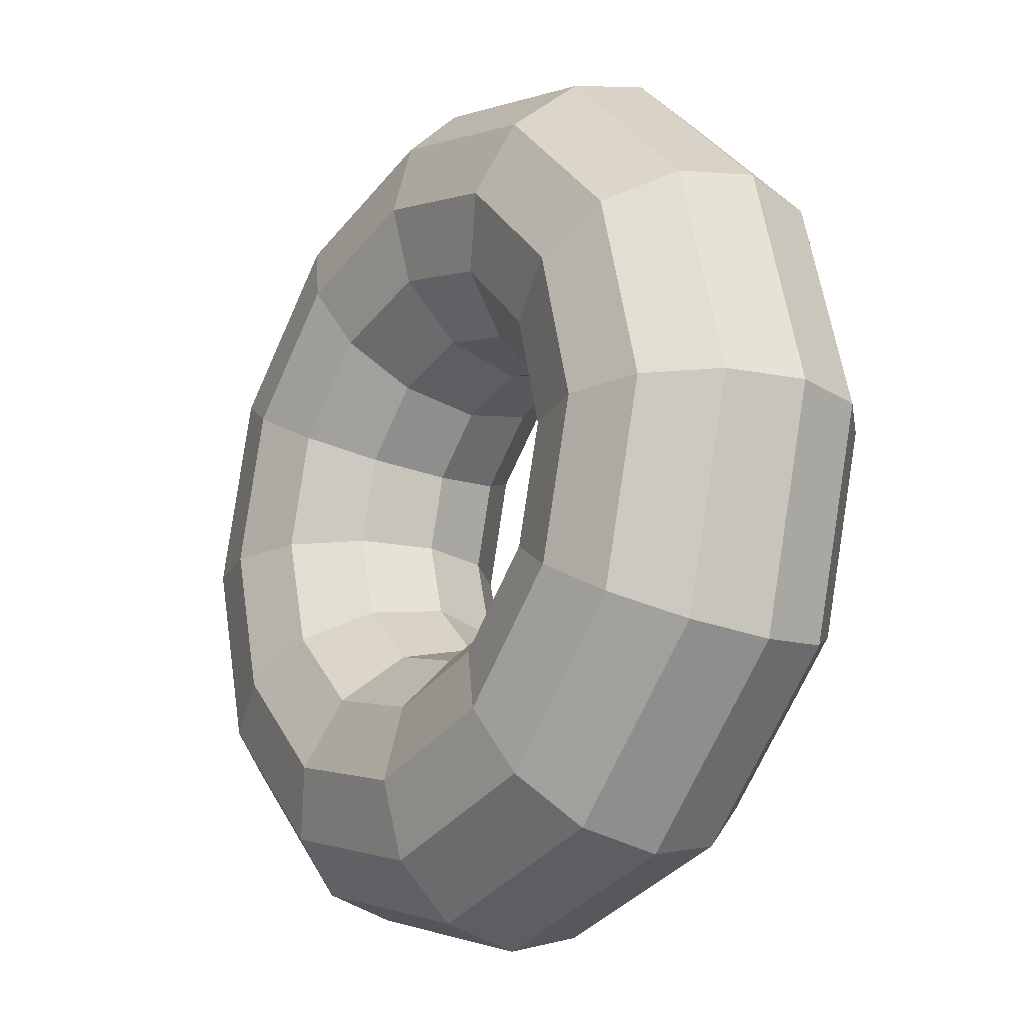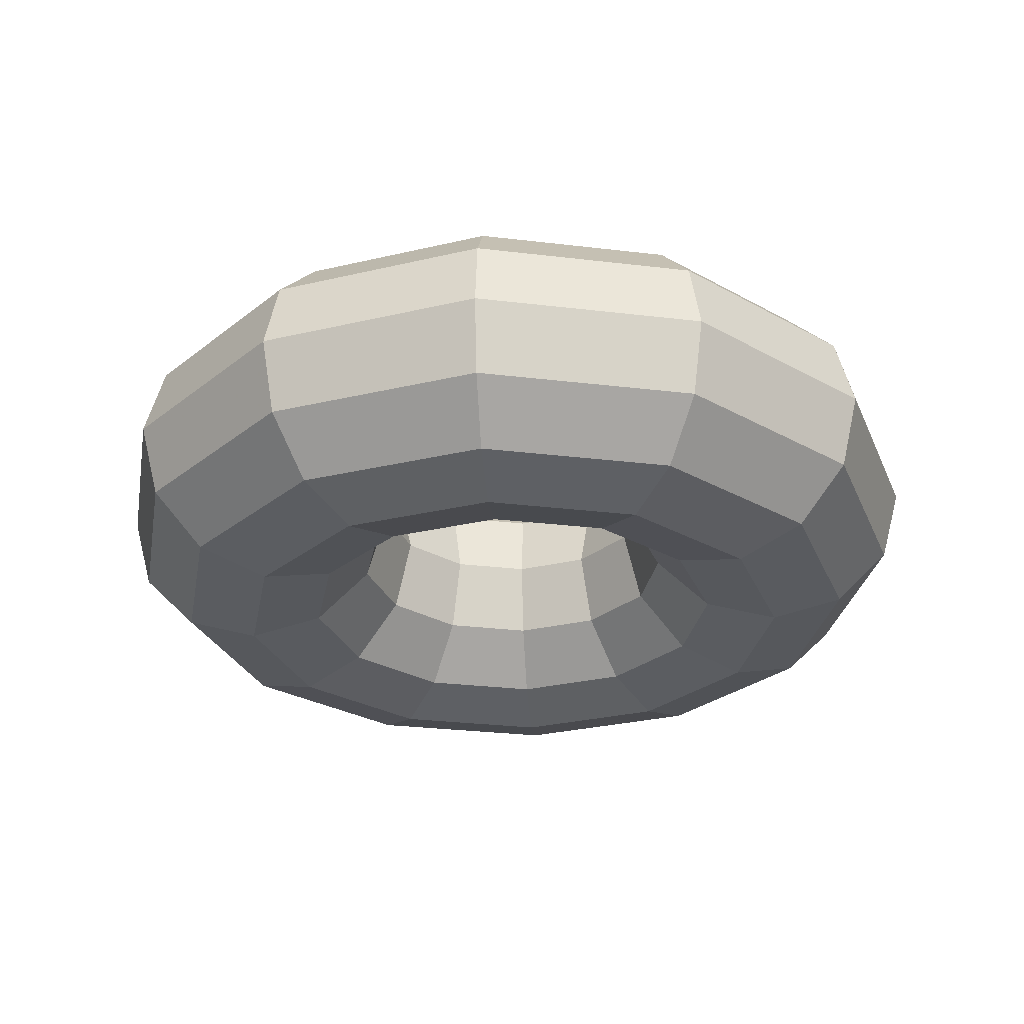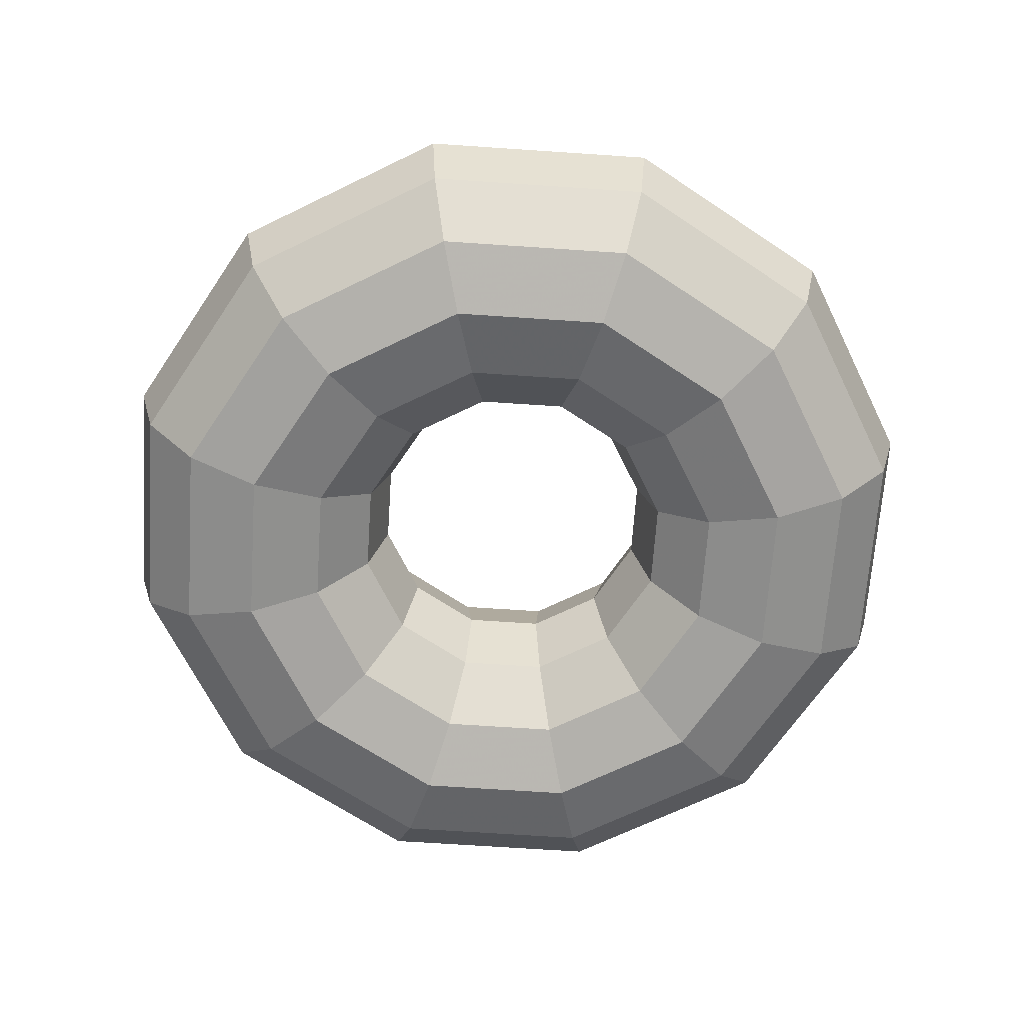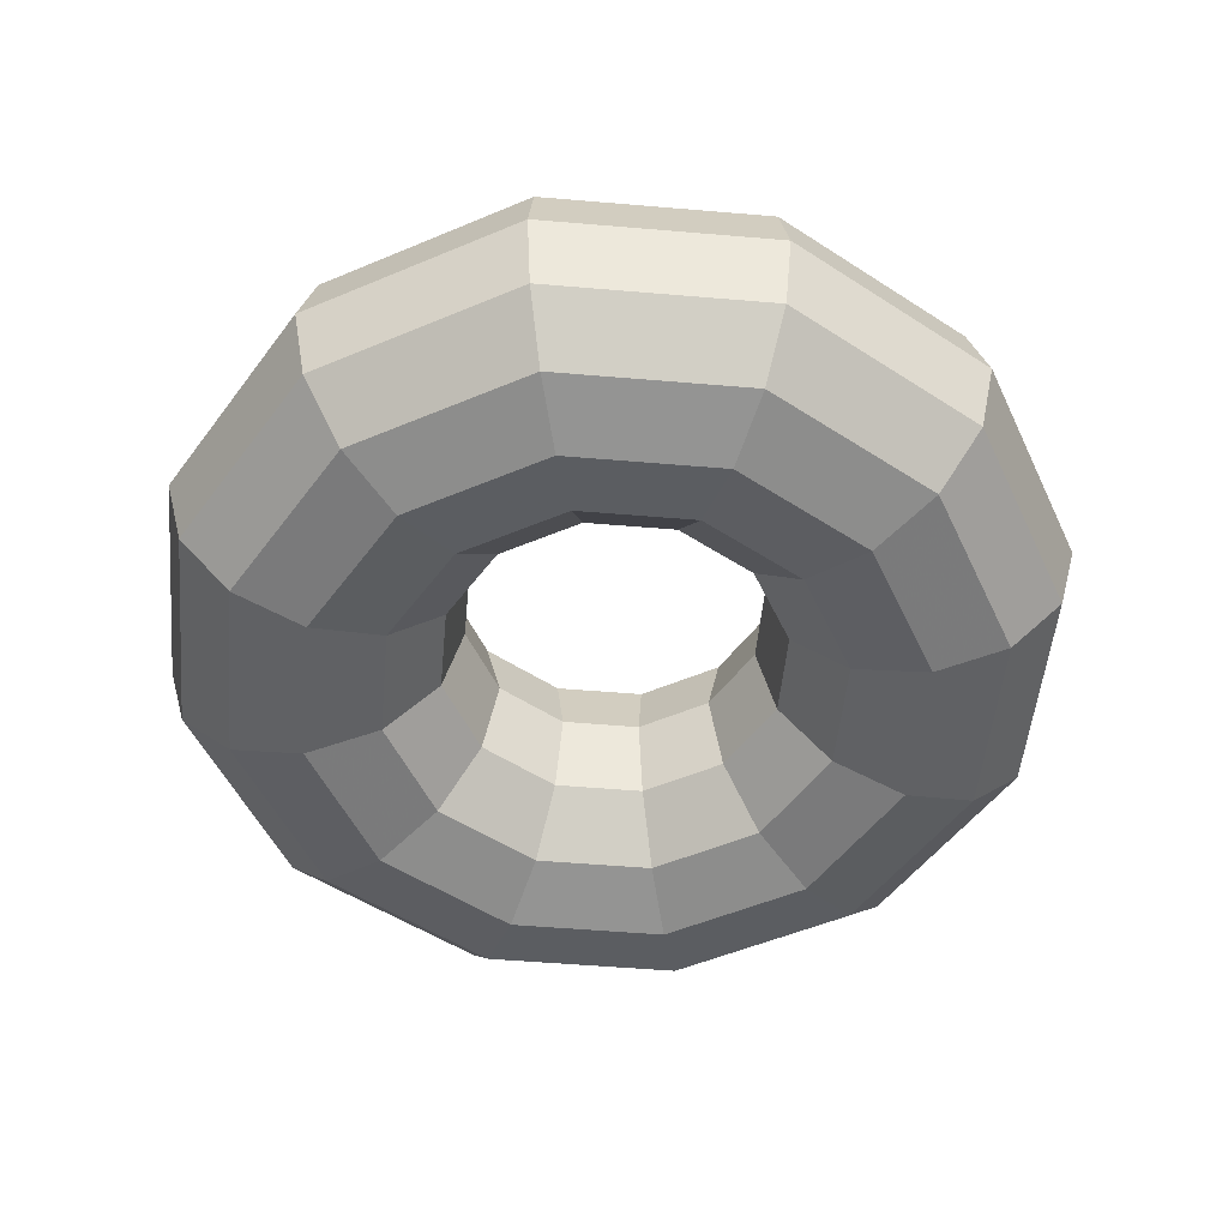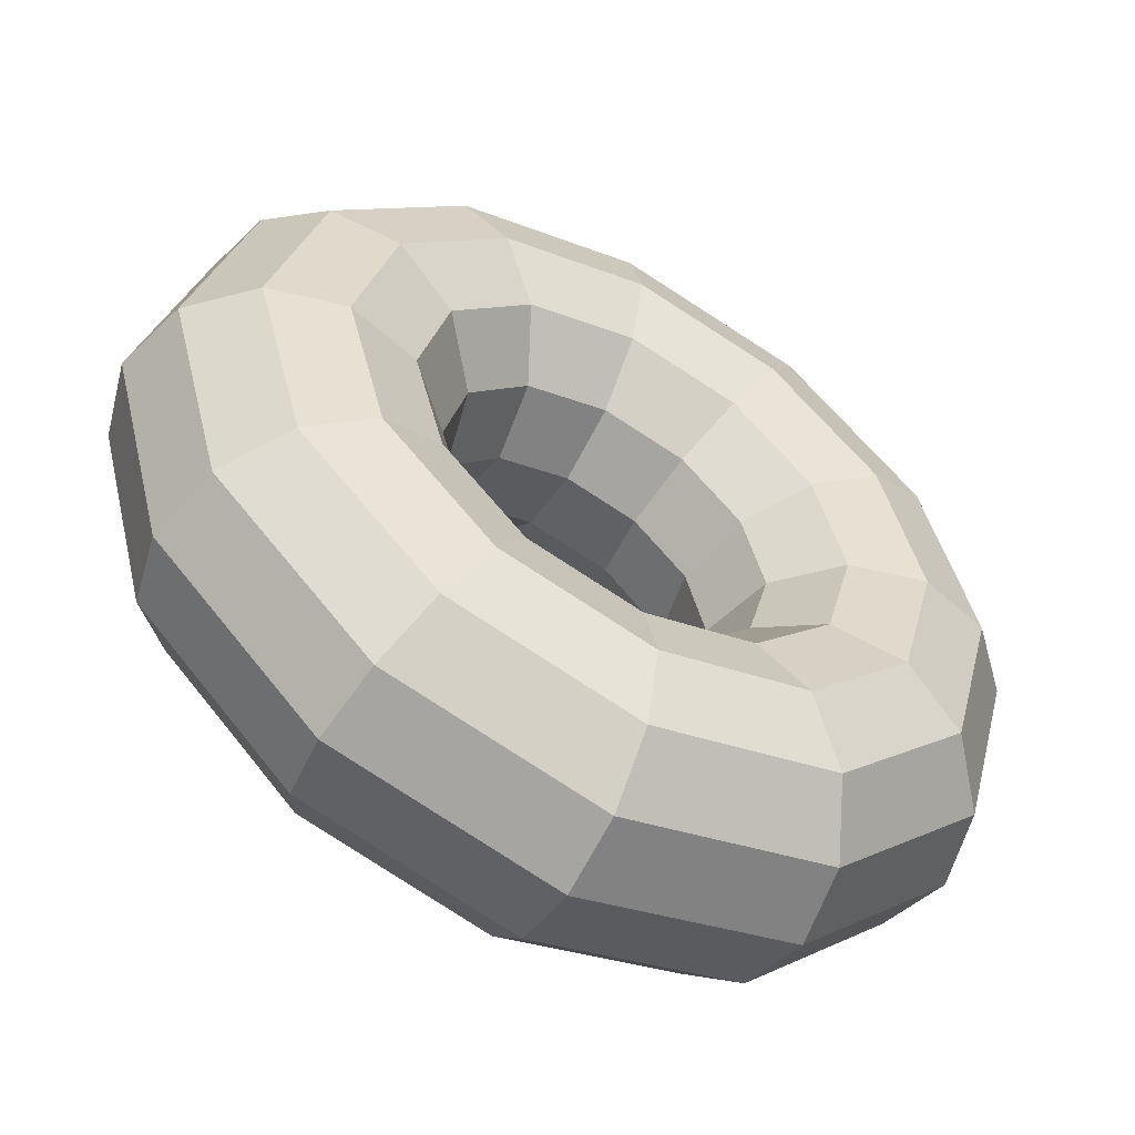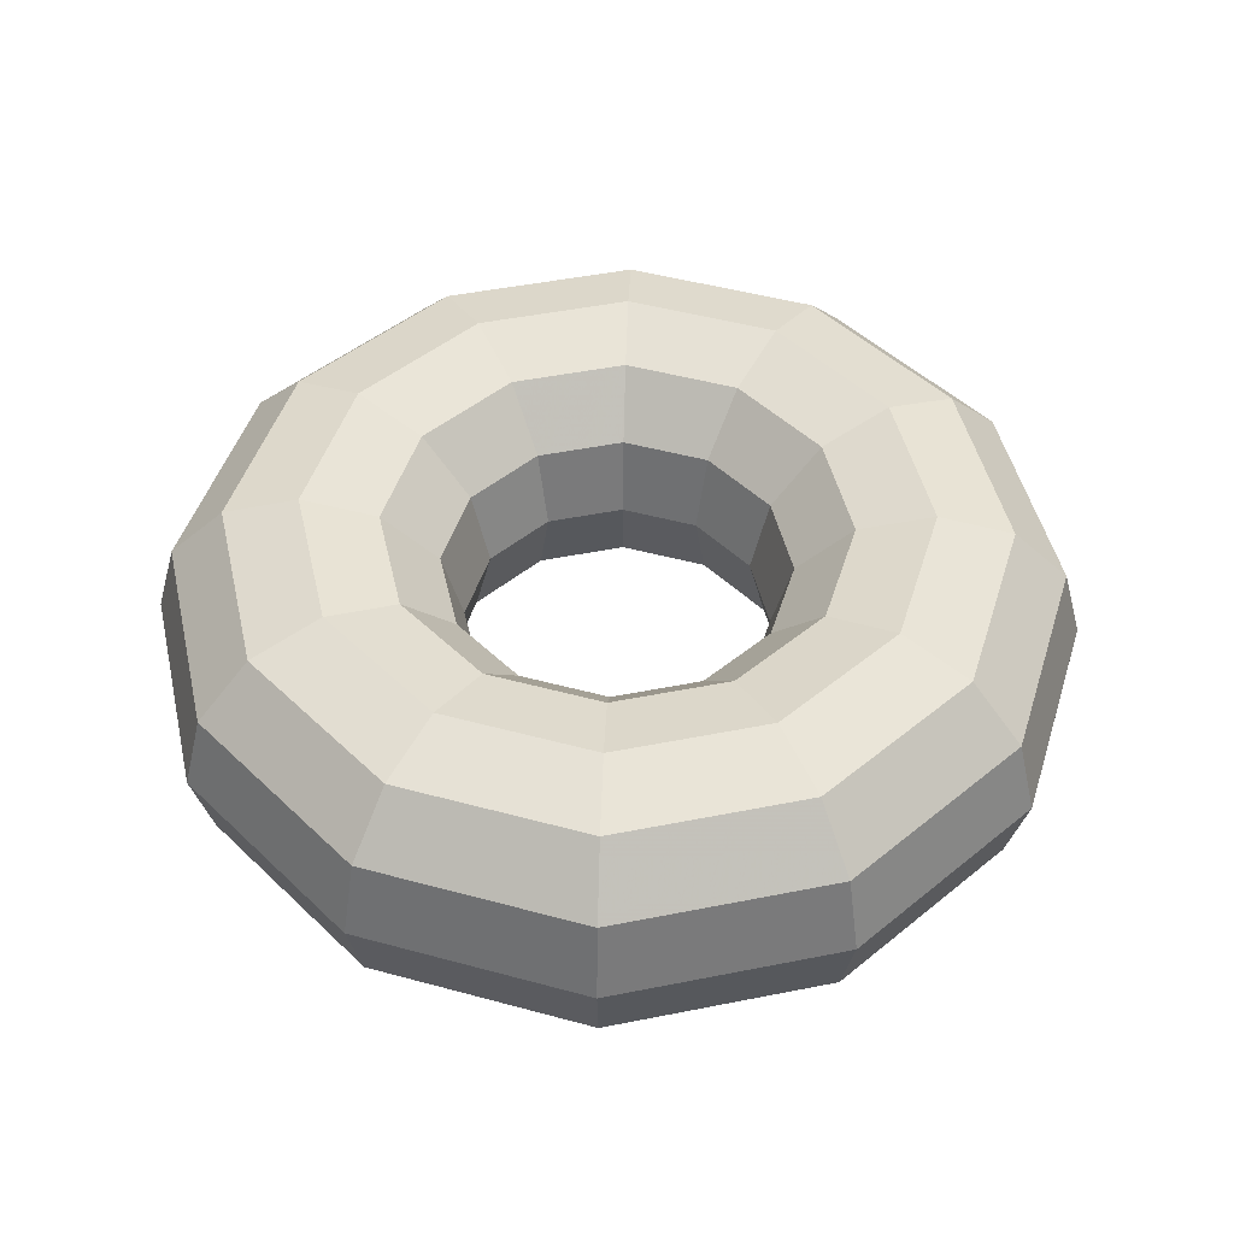
<metadata>
{"format":"obj","ext":"obj","renderer":"f3d","projection":"perspective","resolution":1024,"background":"white","views":[{"elev":-18.7,"azim":54.7,"up":"+Y"},{"elev":-28.4,"azim":154.7,"up":"+Z"},{"elev":-66.7,"azim":161.1,"up":"+Z"},{"elev":-51.4,"azim":129.7,"up":"+Z"},{"elev":-54.7,"azim":150.7,"up":"+Y"},{"elev":47.0,"azim":2.2,"up":"+Z"}]}
</metadata>
<code>
v 1.5 0 0
v 1.433 0 0.25
v 1.25 0 0.433
v 1 0 0.5
v 0.75 0 0.433
v 0.567 0 0.25
v 0.5 0 6.123e-17
v 0.567 0 -0.25
v 0.75 0 -0.433
v 1 0 -0.5
v 1.25 0 -0.433
v 1.433 0 -0.25
v 1.299 0.75 0
v 1.241 0.7165 0.25
v 1.083 0.625 0.433
v 0.866 0.5 0.5
v 0.6495 0.375 0.433
v 0.491 0.2835 0.25
v 0.433 0.25 6.123e-17
v 0.491 0.2835 -0.25
v 0.6495 0.375 -0.433
v 0.866 0.5 -0.5
v 1.083 0.625 -0.433
v 1.241 0.7165 -0.25
v 0.75 1.299 0
v 0.7165 1.241 0.25
v 0.625 1.083 0.433
v 0.5 0.866 0.5
v 0.375 0.6495 0.433
v 0.2835 0.491 0.25
v 0.25 0.433 6.123e-17
v 0.2835 0.491 -0.25
v 0.375 0.6495 -0.433
v 0.5 0.866 -0.5
v 0.625 1.083 -0.433
v 0.7165 1.241 -0.25
v 9.185e-17 1.5 0
v 8.775e-17 1.433 0.25
v 7.654e-17 1.25 0.433
v 6.123e-17 1 0.5
v 4.592e-17 0.75 0.433
v 3.472e-17 0.567 0.25
v 3.062e-17 0.5 6.123e-17
v 3.472e-17 0.567 -0.25
v 4.592e-17 0.75 -0.433
v 6.123e-17 1 -0.5
v 7.654e-17 1.25 -0.433
v 8.775e-17 1.433 -0.25
v -0.75 1.299 0
v -0.7165 1.241 0.25
v -0.625 1.083 0.433
v -0.5 0.866 0.5
v -0.375 0.6495 0.433
v -0.2835 0.491 0.25
v -0.25 0.433 6.123e-17
v -0.2835 0.491 -0.25
v -0.375 0.6495 -0.433
v -0.5 0.866 -0.5
v -0.625 1.083 -0.433
v -0.7165 1.241 -0.25
v -1.299 0.75 0
v -1.241 0.7165 0.25
v -1.083 0.625 0.433
v -0.866 0.5 0.5
v -0.6495 0.375 0.433
v -0.491 0.2835 0.25
v -0.433 0.25 6.123e-17
v -0.491 0.2835 -0.25
v -0.6495 0.375 -0.433
v -0.866 0.5 -0.5
v -1.083 0.625 -0.433
v -1.241 0.7165 -0.25
v -1.5 1.837e-16 0
v -1.433 1.755e-16 0.25
v -1.25 1.531e-16 0.433
v -1 1.225e-16 0.5
v -0.75 9.185e-17 0.433
v -0.567 6.944e-17 0.25
v -0.5 6.123e-17 6.123e-17
v -0.567 6.944e-17 -0.25
v -0.75 9.185e-17 -0.433
v -1 1.225e-16 -0.5
v -1.25 1.531e-16 -0.433
v -1.433 1.755e-16 -0.25
v -1.299 -0.75 0
v -1.241 -0.7165 0.25
v -1.083 -0.625 0.433
v -0.866 -0.5 0.5
v -0.6495 -0.375 0.433
v -0.491 -0.2835 0.25
v -0.433 -0.25 6.123e-17
v -0.491 -0.2835 -0.25
v -0.6495 -0.375 -0.433
v -0.866 -0.5 -0.5
v -1.083 -0.625 -0.433
v -1.241 -0.7165 -0.25
v -0.75 -1.299 0
v -0.7165 -1.241 0.25
v -0.625 -1.083 0.433
v -0.5 -0.866 0.5
v -0.375 -0.6495 0.433
v -0.2835 -0.491 0.25
v -0.25 -0.433 6.123e-17
v -0.2835 -0.491 -0.25
v -0.375 -0.6495 -0.433
v -0.5 -0.866 -0.5
v -0.625 -1.083 -0.433
v -0.7165 -1.241 -0.25
v -2.755e-16 -1.5 0
v -2.632e-16 -1.433 0.25
v -2.296e-16 -1.25 0.433
v -1.837e-16 -1 0.5
v -1.378e-16 -0.75 0.433
v -1.042e-16 -0.567 0.25
v -9.185e-17 -0.5 6.123e-17
v -1.042e-16 -0.567 -0.25
v -1.378e-16 -0.75 -0.433
v -1.837e-16 -1 -0.5
v -2.296e-16 -1.25 -0.433
v -2.632e-16 -1.433 -0.25
v 0.75 -1.299 0
v 0.7165 -1.241 0.25
v 0.625 -1.083 0.433
v 0.5 -0.866 0.5
v 0.375 -0.6495 0.433
v 0.2835 -0.491 0.25
v 0.25 -0.433 6.123e-17
v 0.2835 -0.491 -0.25
v 0.375 -0.6495 -0.433
v 0.5 -0.866 -0.5
v 0.625 -1.083 -0.433
v 0.7165 -1.241 -0.25
v 1.299 -0.75 0
v 1.241 -0.7165 0.25
v 1.083 -0.625 0.433
v 0.866 -0.5 0.5
v 0.6495 -0.375 0.433
v 0.491 -0.2835 0.25
v 0.433 -0.25 6.123e-17
v 0.491 -0.2835 -0.25
v 0.6495 -0.375 -0.433
v 0.866 -0.5 -0.5
v 1.083 -0.625 -0.433
v 1.241 -0.7165 -0.25
f 1 13 14
f 1 14 2
f 2 14 15
f 2 15 3
f 3 15 16
f 3 16 4
f 4 16 17
f 4 17 5
f 5 17 18
f 5 18 6
f 6 18 19
f 6 19 7
f 7 19 20
f 7 20 8
f 8 20 21
f 8 21 9
f 9 21 22
f 9 22 10
f 10 22 23
f 10 23 11
f 11 23 24
f 11 24 12
f 12 24 13
f 12 13 1
f 13 25 26
f 13 26 14
f 14 26 27
f 14 27 15
f 15 27 28
f 15 28 16
f 16 28 29
f 16 29 17
f 17 29 30
f 17 30 18
f 18 30 31
f 18 31 19
f 19 31 32
f 19 32 20
f 20 32 33
f 20 33 21
f 21 33 34
f 21 34 22
f 22 34 35
f 22 35 23
f 23 35 36
f 23 36 24
f 24 36 25
f 24 25 13
f 25 37 38
f 25 38 26
f 26 38 39
f 26 39 27
f 27 39 40
f 27 40 28
f 28 40 41
f 28 41 29
f 29 41 42
f 29 42 30
f 30 42 43
f 30 43 31
f 31 43 44
f 31 44 32
f 32 44 45
f 32 45 33
f 33 45 46
f 33 46 34
f 34 46 47
f 34 47 35
f 35 47 48
f 35 48 36
f 36 48 37
f 36 37 25
f 37 49 50
f 37 50 38
f 38 50 51
f 38 51 39
f 39 51 52
f 39 52 40
f 40 52 53
f 40 53 41
f 41 53 54
f 41 54 42
f 42 54 55
f 42 55 43
f 43 55 56
f 43 56 44
f 44 56 57
f 44 57 45
f 45 57 58
f 45 58 46
f 46 58 59
f 46 59 47
f 47 59 60
f 47 60 48
f 48 60 49
f 48 49 37
f 49 61 62
f 49 62 50
f 50 62 63
f 50 63 51
f 51 63 64
f 51 64 52
f 52 64 65
f 52 65 53
f 53 65 66
f 53 66 54
f 54 66 67
f 54 67 55
f 55 67 68
f 55 68 56
f 56 68 69
f 56 69 57
f 57 69 70
f 57 70 58
f 58 70 71
f 58 71 59
f 59 71 72
f 59 72 60
f 60 72 61
f 60 61 49
f 61 73 74
f 61 74 62
f 62 74 75
f 62 75 63
f 63 75 76
f 63 76 64
f 64 76 77
f 64 77 65
f 65 77 78
f 65 78 66
f 66 78 79
f 66 79 67
f 67 79 80
f 67 80 68
f 68 80 81
f 68 81 69
f 69 81 82
f 69 82 70
f 70 82 83
f 70 83 71
f 71 83 84
f 71 84 72
f 72 84 73
f 72 73 61
f 73 85 86
f 73 86 74
f 74 86 87
f 74 87 75
f 75 87 88
f 75 88 76
f 76 88 89
f 76 89 77
f 77 89 90
f 77 90 78
f 78 90 91
f 78 91 79
f 79 91 92
f 79 92 80
f 80 92 93
f 80 93 81
f 81 93 94
f 81 94 82
f 82 94 95
f 82 95 83
f 83 95 96
f 83 96 84
f 84 96 85
f 84 85 73
f 85 97 98
f 85 98 86
f 86 98 99
f 86 99 87
f 87 99 100
f 87 100 88
f 88 100 101
f 88 101 89
f 89 101 102
f 89 102 90
f 90 102 103
f 90 103 91
f 91 103 104
f 91 104 92
f 92 104 105
f 92 105 93
f 93 105 106
f 93 106 94
f 94 106 107
f 94 107 95
f 95 107 108
f 95 108 96
f 96 108 97
f 96 97 85
f 97 109 110
f 97 110 98
f 98 110 111
f 98 111 99
f 99 111 112
f 99 112 100
f 100 112 113
f 100 113 101
f 101 113 114
f 101 114 102
f 102 114 115
f 102 115 103
f 103 115 116
f 103 116 104
f 104 116 117
f 104 117 105
f 105 117 118
f 105 118 106
f 106 118 119
f 106 119 107
f 107 119 120
f 107 120 108
f 108 120 109
f 108 109 97
f 109 121 122
f 109 122 110
f 110 122 123
f 110 123 111
f 111 123 124
f 111 124 112
f 112 124 125
f 112 125 113
f 113 125 126
f 113 126 114
f 114 126 127
f 114 127 115
f 115 127 128
f 115 128 116
f 116 128 129
f 116 129 117
f 117 129 130
f 117 130 118
f 118 130 131
f 118 131 119
f 119 131 132
f 119 132 120
f 120 132 121
f 120 121 109
f 121 133 134
f 121 134 122
f 122 134 135
f 122 135 123
f 123 135 136
f 123 136 124
f 124 136 137
f 124 137 125
f 125 137 138
f 125 138 126
f 126 138 139
f 126 139 127
f 127 139 140
f 127 140 128
f 128 140 141
f 128 141 129
f 129 141 142
f 129 142 130
f 130 142 143
f 130 143 131
f 131 143 144
f 131 144 132
f 132 144 133
f 132 133 121
f 133 1 2
f 133 2 134
f 134 2 3
f 134 3 135
f 135 3 4
f 135 4 136
f 136 4 5
f 136 5 137
f 137 5 6
f 137 6 138
f 138 6 7
f 138 7 139
f 139 7 8
f 139 8 140
f 140 8 9
f 140 9 141
f 141 9 10
f 141 10 142
f 142 10 11
f 142 11 143
f 143 11 12
f 143 12 144
f 144 12 1
f 144 1 133

</code>
